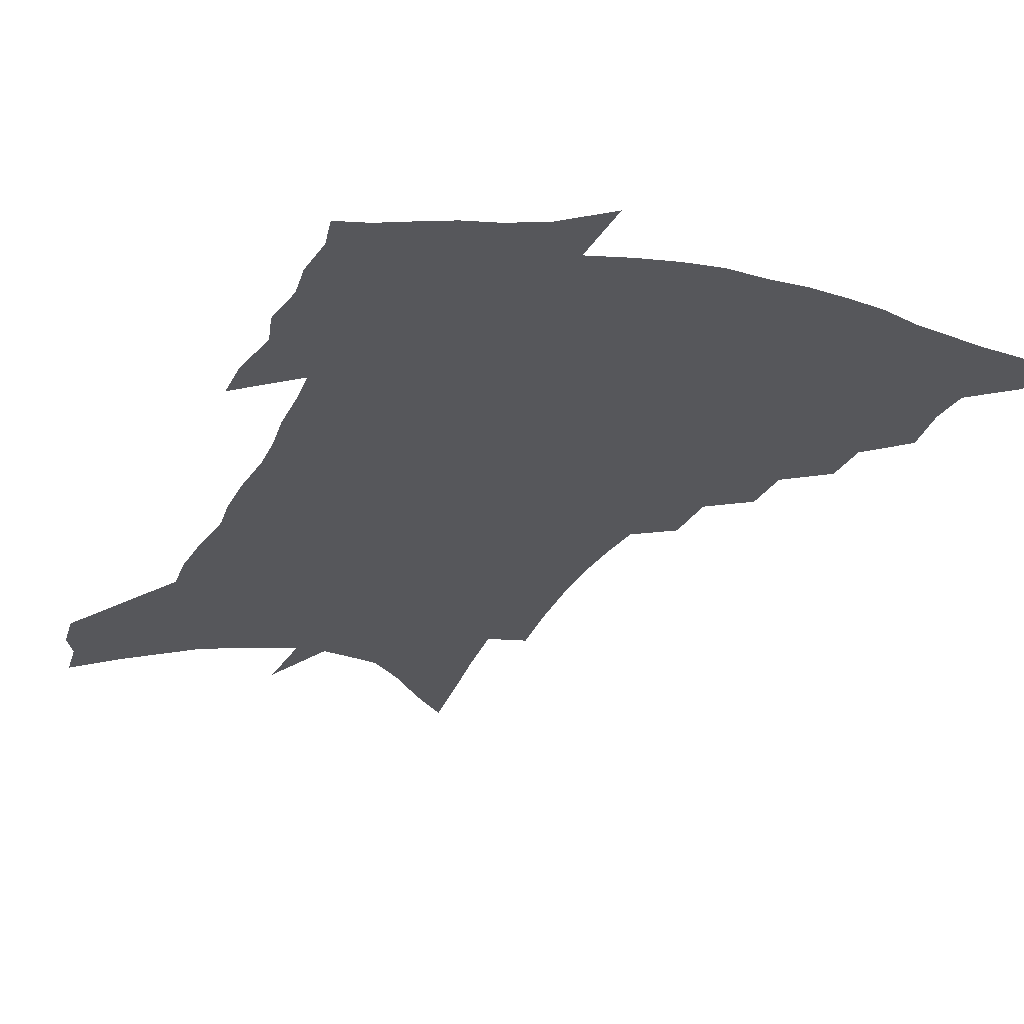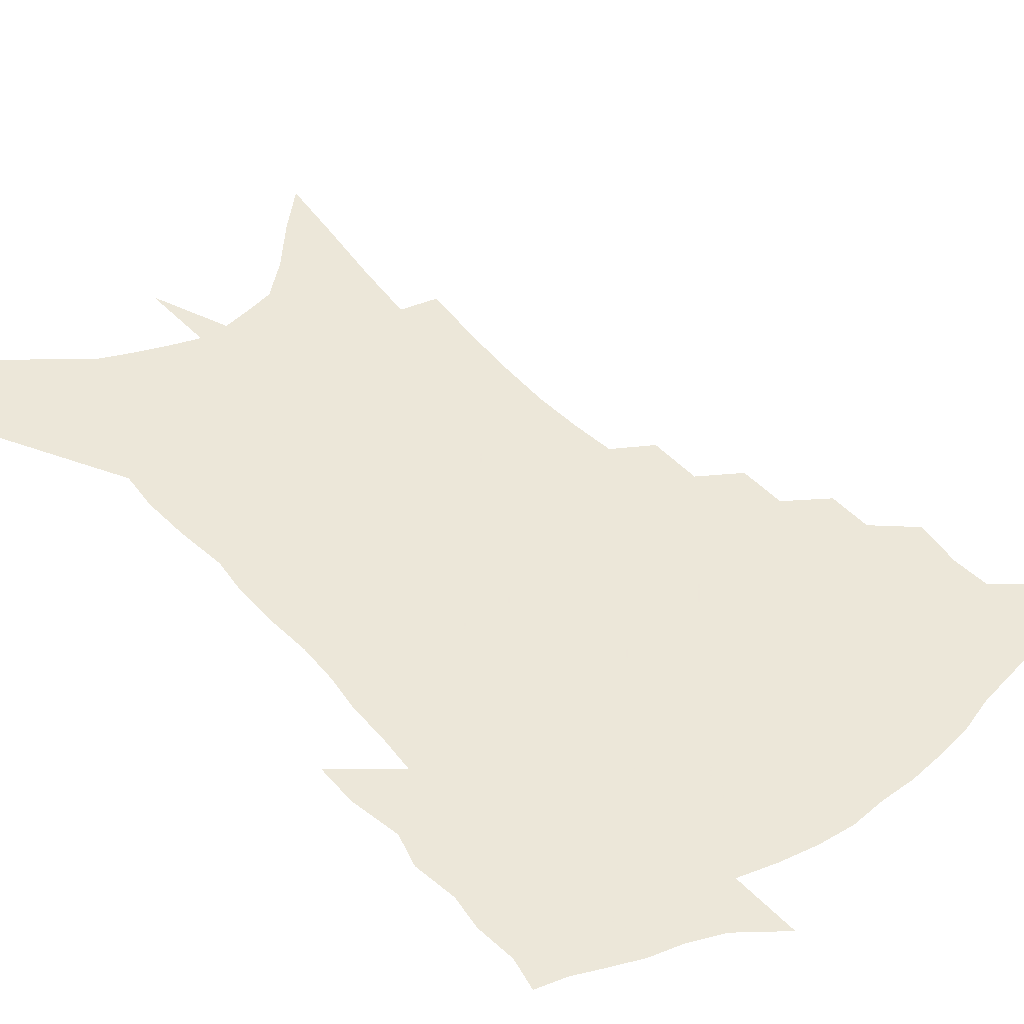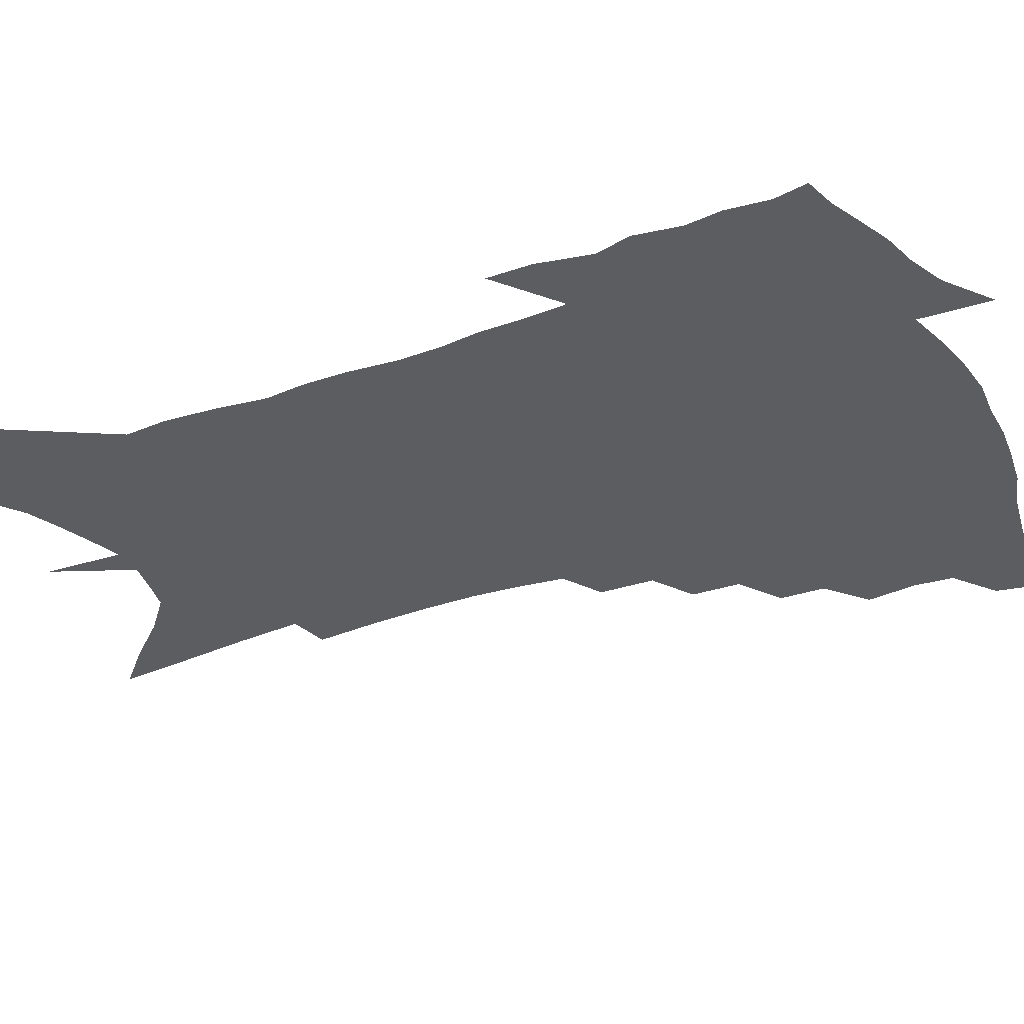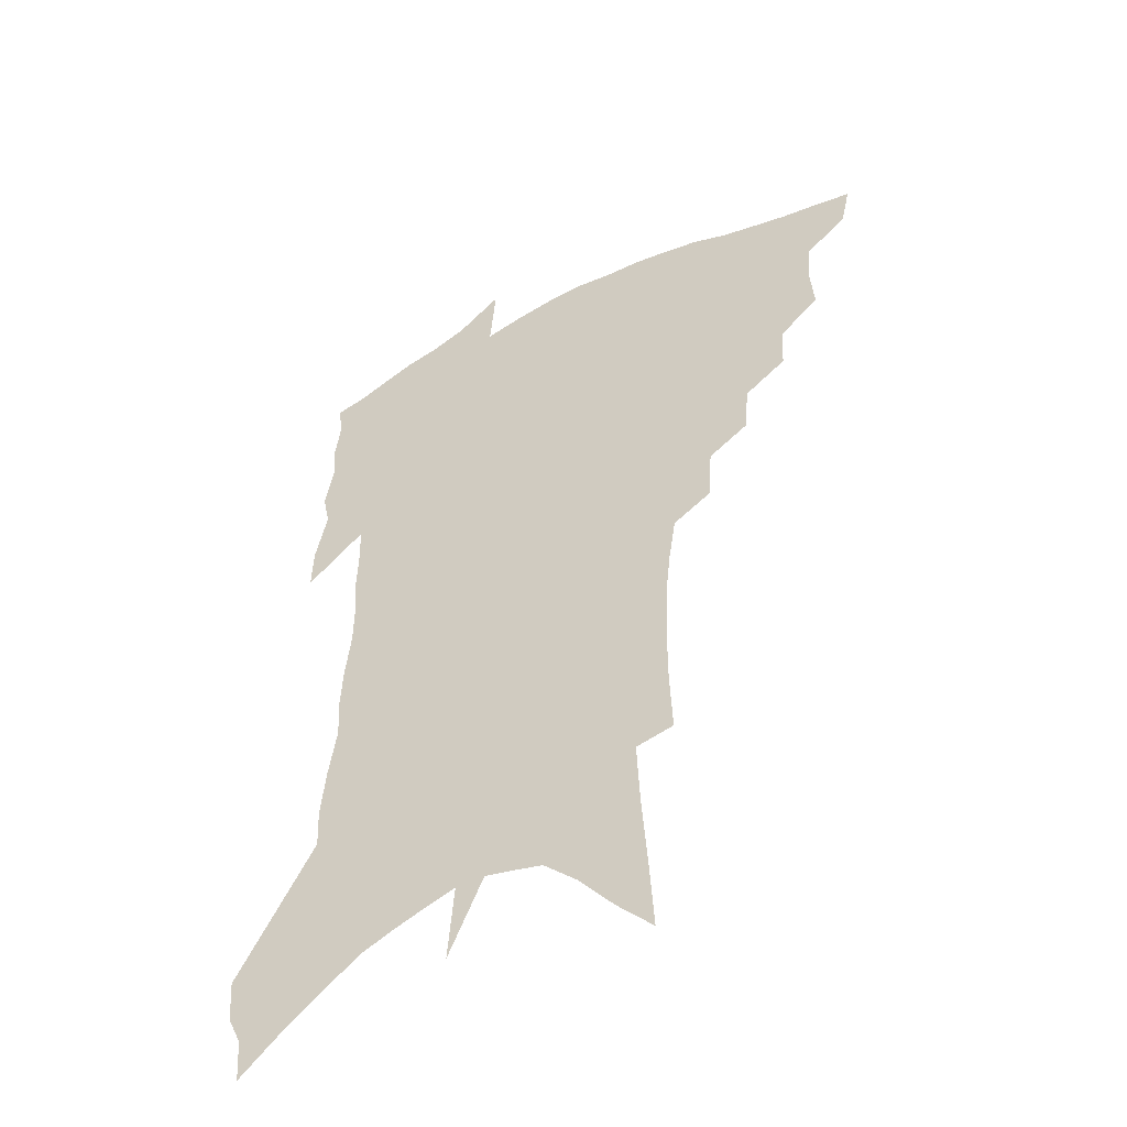
<metadata>
{"format":"obj","ext":"obj","renderer":"f3d","projection":"perspective","resolution":1024,"background":"white","views":[{"elev":-27.2,"azim":160.5,"up":"+Z"},{"elev":49.6,"azim":142.7,"up":"+Z"},{"elev":-35.5,"azim":117.0,"up":"+Z"},{"elev":-47.8,"azim":-151.4,"up":"+Y"}]}
</metadata>
<code>
v 464.5 438.2 0
v 461 453.6 0
v 480.4 393.8 0
v 481.9 412.1 0
v 480.3 426.5 0
v 478.3 440.1 0
v 474.8 455.7 0
v 496.6 364.4 0
v 495.4 381.2 0
v 497.7 401 0
v 496.1 415.2 0
v 494.1 429.2 0
v 491.5 443.2 0
v 489 457.5 0
v 513.9 335.9 0
v 512.6 353.9 0
v 513.5 374 0
v 513.6 390.7 0
v 512.2 404.7 0
v 510.4 418.1 0
v 508.6 431.4 0
v 506.5 444.6 0
v 502.7 460.1 0
v 530.9 305.8 0
v 529.5 326.2 0
v 529.2 346.8 0
v 527.7 362.2 0
v 528.3 380.6 0
v 526.3 393 0
v 525.3 407.1 0
v 523.8 420.4 0
v 521.8 433.6 0
v 519.5 447 0
v 516.3 462.8 0
v 550 195.6 0
v 551 219.5 0
v 551.1 241.3 0
v 550.4 262 0
v 548.4 280 0
v 545.7 297 0
v 544.1 316.8 0
v 542.8 334.8 0
v 542.5 353.2 0
v 541.3 367.7 0
v 540.7 382.6 0
v 539.7 396.1 0
v 538.4 409.2 0
v 536.9 422.3 0
v 535.1 435.8 0
v 532.9 449.8 0
v 529.8 467.3 0
v 559.5 112.9 0
v 561.3 140.2 0
v 563.3 167.6 0
v 564.5 192.2 0
v 564.2 213 0
v 563.8 233.9 0
v 562.8 252.9 0
v 561.1 270.2 0
v 559.1 286.7 0
v 557.5 305.5 0
v 556 322.8 0
v 555.3 340.5 0
v 554.3 355.2 0
v 553.7 370.7 0
v 553.8 386.2 0
v 552.5 398.2 0
v 552.3 411.7 0
v 550.4 424.1 0
v 549 437.1 0
v 546.5 452.2 0
v 543.5 469.6 0
v 573.4 126.7 0
v 576.5 159.8 0
v 576.5 181.5 0
v 576.8 204.4 0
v 575.2 220.3 0
v 575.1 243.3 0
v 573.9 262 0
v 572.8 280.7 0
v 570.1 293.1 0
v 568.8 311.1 0
v 567.8 328.2 0
v 566.8 342.5 0
v 566.8 360.2 0
v 565.9 373.5 0
v 565.6 387.5 0
v 564.4 399.2 0
v 564.6 412.8 0
v 563.5 425.3 0
v 562.3 438.2 0
v 560.5 452.6 0
v 557.3 471.2 0
v 587.5 143.2 0
v 588.6 169.8 0
v 588.6 192.3 0
v 587.6 211 0
v 586.6 230.3 0
v 585.6 248.9 0
v 584.4 267.1 0
v 583 284.1 0
v 581.3 299.2 0
v 580 315.8 0
v 578.9 328.5 0
v 578.6 346.9 0
v 578.1 361.6 0
v 577.5 374.4 0
v 577.4 388.8 0
v 577.4 401.6 0
v 576.9 413.8 0
v 575.9 426.3 0
v 575.4 439 0
v 574.5 452.3 0
v 571.4 471.3 0
v 600.2 154.5 0
v 600 177.4 0
v 599.1 195.7 0
v 598 213.8 0
v 596.9 230.7 0
v 595.8 251.2 0
v 594.7 268.9 0
v 593.4 287.3 0
v 591.9 301.8 0
v 590.8 316.5 0
v 590 332 0
v 589.8 349.5 0
v 589.5 363.9 0
v 589.3 376.4 0
v 589.1 388.9 0
v 589.3 402.3 0
v 589 414.4 0
v 589.2 426.7 0
v 588.7 439.1 0
v 587.4 453.5 0
v 585 472.6 0
v 611.4 156.9 0
v 610.7 178.7 0
v 609.7 199 0
v 608.5 216.6 0
v 607.4 235.4 0
v 606.3 250 0
v 605 269.3 0
v 603.7 289.7 0
v 602.6 304 0
v 601.6 318.6 0
v 601.2 335.2 0
v 600.8 350.1 0
v 600.7 362.9 0
v 600.6 376.8 0
v 600.9 390.4 0
v 601.1 402.7 0
v 601.4 414.7 0
v 601.7 426.9 0
v 601.4 439.7 0
v 600.5 454.3 0
v 599.1 471.3 0
v 622.7 158.9 0
v 621.5 181.5 0
v 620.3 200.5 0
v 618.9 220.6 0
v 617.7 237 0
v 616.6 253.3 0
v 615.5 268.4 0
v 614 290 0
v 613.1 305.5 0
v 612.4 320.5 0
v 612 335.7 0
v 611.6 351 0
v 611.6 363.1 0
v 611.9 378.5 0
v 612.2 390.3 0
v 612.7 403.4 0
v 613.3 414.7 0
v 614.1 426.4 0
v 614.3 439.2 0
v 614.1 453.2 0
v 613.7 468.6 0
v 636.4 129 0
v 634 158.4 0
v 632.6 179.1 0
v 631 200.2 0
v 629.5 219.6 0
v 628.1 238.4 0
v 626.9 255.2 0
v 625.8 270.4 0
v 624.4 290.1 0
v 623.7 304.9 0
v 622.8 322.3 0
v 622.7 335.5 0
v 622.6 349.6 0
v 622.6 363.8 0
v 622.6 378.3 0
v 623.3 389.6 0
v 623.9 401.9 0
v 624.8 414 0
v 625.8 425.7 0
v 627.4 437.5 0
v 628.6 449.8 0
v 628.6 464.7 0
v 626.3 490.8 0
v 646 154.3 0
v 643.7 178.1 0
v 642.1 197.9 0
v 640.5 216.7 0
v 638.8 236.1 0
v 637.2 254.8 0
v 636.3 270.5 0
v 634.9 288.8 0
v 634.6 303 0
v 634.1 318.5 0
v 633.9 332.8 0
v 633.9 346.8 0
v 633.5 362.7 0
v 633.7 376.1 0
v 634.4 388.2 0
v 635.4 399.7 0
v 636.2 412.9 0
v 637.5 424.1 0
v 639.3 436.4 0
v 640.7 448.2 0
v 642.2 461.3 0
v 643.5 478.5 0
v 658.3 149.5 0
v 655.8 172.7 0
v 654 193.1 0
v 651.5 214.5 0
v 650.2 232 0
v 648.1 251.9 0
v 647.1 268.1 0
v 646.5 283.9 0
v 645.8 299.8 0
v 645.5 314.6 0
v 645.5 328.8 0
v 645.4 343.3 0
v 644.8 359.7 0
v 644.9 373.7 0
v 645.6 386.3 0
v 646.4 399.8 0
v 647.5 411.6 0
v 649 423.4 0
v 650.6 434.8 0
v 652.6 446.2 0
v 654.7 458.4 0
v 656.9 473.2 0
v 670.7 144.1 0
v 668.3 166.6 0
v 666.9 185.9 0
v 664.2 207.3 0
v 661.9 227.3 0
v 660.1 245.8 0
v 659.3 262 0
v 658.5 278.3 0
v 657.9 294.1 0
v 657.2 310 0
v 656.1 327.1 0
v 656.6 340.8 0
v 657.3 354.3 0
v 656.9 369.5 0
v 656.6 384.7 0
v 657.4 397.5 0
v 658.6 409.5 0
v 659.9 421.9 0
v 661.8 432.9 0
v 664 444 0
v 666.7 455.3 0
v 669.3 470.1 0
v 685 133.7 0
v 682.3 156.8 0
v 682.9 172.7 0
v 677.9 198.4 0
v 675.8 217.7 0
v 674.3 235.7 0
v 671.9 254.8 0
v 670.9 271.4 0
v 671.7 285.4 0
v 669.7 303.6 0
v 669.7 318.8 0
v 670.2 333 0
v 670.2 348.1 0
v 669.2 364.5 0
v 668.4 380.3 0
v 669.6 393.2 0
v 669.7 407.1 0
v 671.1 418.8 0
v 672.5 431 0
v 675 441.5 0
v 677.8 452.2 0
v 681.3 465.3 0
v 699.9 122.6 0
v 698.6 142.8 0
v 699.6 159 0
v 699.8 176 0
v 693.3 202.5 0
v 693.9 217.5 0
v 692 236 0
v 688.8 256 0
v 689.6 270.2 0
v 688.7 286.9 0
v 686.4 305.6 0
v 686.2 321.3 0
v 687.2 335.6 0
v 686.7 352 0
v 686.9 367.4 0
v 684.3 385.4 0
v 683.5 400.6 0
v 682.5 415.5 0
v 683.9 427.5 0
v 685.5 439 0
v 689.1 449.3 0
v 693 460.3 0
v 716.5 108.2 0
v 717.6 124.7 0
v 722.7 135.4 0
v 723.8 151.5 0
v 709.9 349.8 0
v 709.2 366.3 0
v 704.6 386.2 0
v 707.3 399.1 0
v 704.1 416.1 0
v 705 429.3 0
v 702.8 445.1 0
v 704.6 457.4 0
v 721 496 0
f 5 6 1
f 1 6 2
f 6 7 2
f 9 10 3
f 3 10 4
f 10 11 4
f 4 11 5
f 11 12 5
f 5 12 6
f 12 13 6
f 6 13 7
f 13 14 7
f 16 17 8
f 8 17 9
f 17 18 9
f 9 18 10
f 18 19 10
f 10 19 11
f 19 20 11
f 11 20 12
f 20 21 12
f 12 21 13
f 21 22 13
f 13 22 14
f 22 23 14
f 25 26 15
f 15 26 16
f 26 27 16
f 16 27 17
f 27 28 17
f 17 28 18
f 28 29 18
f 18 29 19
f 29 30 19
f 19 30 20
f 30 31 20
f 20 31 21
f 31 32 21
f 21 32 22
f 32 33 22
f 22 33 23
f 33 34 23
f 40 41 24
f 24 41 25
f 41 42 25
f 25 42 26
f 42 43 26
f 26 43 27
f 43 44 27
f 27 44 28
f 44 45 28
f 28 45 29
f 45 46 29
f 29 46 30
f 46 47 30
f 30 47 31
f 47 48 31
f 31 48 32
f 48 49 32
f 32 49 33
f 49 50 33
f 33 50 34
f 50 51 34
f 55 56 35
f 35 56 36
f 56 57 36
f 36 57 37
f 57 58 37
f 37 58 38
f 58 59 38
f 38 59 39
f 59 60 39
f 39 60 40
f 60 61 40
f 40 61 41
f 61 62 41
f 41 62 42
f 62 63 42
f 42 63 43
f 63 64 43
f 43 64 44
f 64 65 44
f 44 65 45
f 65 66 45
f 45 66 46
f 66 67 46
f 46 67 47
f 67 68 47
f 47 68 48
f 68 69 48
f 48 69 49
f 69 70 49
f 49 70 50
f 70 71 50
f 50 71 51
f 71 72 51
f 52 73 53
f 73 74 53
f 53 74 54
f 74 75 54
f 54 75 55
f 75 76 55
f 55 76 56
f 76 77 56
f 56 77 57
f 77 78 57
f 57 78 58
f 78 79 58
f 58 79 59
f 79 80 59
f 59 80 60
f 80 81 60
f 60 81 61
f 81 82 61
f 61 82 62
f 82 83 62
f 62 83 63
f 83 84 63
f 63 84 64
f 84 85 64
f 64 85 65
f 85 86 65
f 65 86 66
f 86 87 66
f 66 87 67
f 87 88 67
f 67 88 68
f 88 89 68
f 68 89 69
f 89 90 69
f 69 90 70
f 90 91 70
f 70 91 71
f 91 92 71
f 71 92 72
f 92 93 72
f 73 94 74
f 94 95 74
f 74 95 75
f 95 96 75
f 75 96 76
f 96 97 76
f 76 97 77
f 97 98 77
f 77 98 78
f 98 99 78
f 78 99 79
f 99 100 79
f 79 100 80
f 100 101 80
f 80 101 81
f 101 102 81
f 81 102 82
f 102 103 82
f 82 103 83
f 103 104 83
f 83 104 84
f 104 105 84
f 84 105 85
f 105 106 85
f 85 106 86
f 106 107 86
f 86 107 87
f 107 108 87
f 87 108 88
f 108 109 88
f 88 109 89
f 109 110 89
f 89 110 90
f 110 111 90
f 90 111 91
f 111 112 91
f 91 112 92
f 112 113 92
f 92 113 93
f 113 114 93
f 94 115 95
f 115 116 95
f 95 116 96
f 116 117 96
f 96 117 97
f 117 118 97
f 97 118 98
f 118 119 98
f 98 119 99
f 119 120 99
f 99 120 100
f 120 121 100
f 100 121 101
f 121 122 101
f 101 122 102
f 122 123 102
f 102 123 103
f 123 124 103
f 103 124 104
f 124 125 104
f 104 125 105
f 125 126 105
f 105 126 106
f 126 127 106
f 106 127 107
f 127 128 107
f 107 128 108
f 128 129 108
f 108 129 109
f 129 130 109
f 109 130 110
f 130 131 110
f 110 131 111
f 131 132 111
f 111 132 112
f 132 133 112
f 112 133 113
f 133 134 113
f 113 134 114
f 134 135 114
f 115 136 116
f 136 137 116
f 116 137 117
f 137 138 117
f 117 138 118
f 138 139 118
f 118 139 119
f 139 140 119
f 119 140 120
f 140 141 120
f 120 141 121
f 141 142 121
f 121 142 122
f 142 143 122
f 122 143 123
f 143 144 123
f 123 144 124
f 144 145 124
f 124 145 125
f 145 146 125
f 125 146 126
f 146 147 126
f 126 147 127
f 147 148 127
f 127 148 128
f 148 149 128
f 128 149 129
f 149 150 129
f 129 150 130
f 150 151 130
f 130 151 131
f 151 152 131
f 131 152 132
f 152 153 132
f 132 153 133
f 153 154 133
f 133 154 134
f 154 155 134
f 134 155 135
f 155 156 135
f 136 157 137
f 157 158 137
f 137 158 138
f 158 159 138
f 138 159 139
f 159 160 139
f 139 160 140
f 160 161 140
f 140 161 141
f 161 162 141
f 141 162 142
f 162 163 142
f 142 163 143
f 163 164 143
f 143 164 144
f 164 165 144
f 144 165 145
f 165 166 145
f 145 166 146
f 166 167 146
f 146 167 147
f 167 168 147
f 147 168 148
f 168 169 148
f 148 169 149
f 169 170 149
f 149 170 150
f 170 171 150
f 150 171 151
f 171 172 151
f 151 172 152
f 172 173 152
f 152 173 153
f 173 174 153
f 153 174 154
f 174 175 154
f 154 175 155
f 175 176 155
f 155 176 156
f 176 177 156
f 178 179 157
f 157 179 158
f 179 180 158
f 158 180 159
f 180 181 159
f 159 181 160
f 181 182 160
f 160 182 161
f 182 183 161
f 161 183 162
f 183 184 162
f 162 184 163
f 184 185 163
f 163 185 164
f 185 186 164
f 164 186 165
f 186 187 165
f 165 187 166
f 187 188 166
f 166 188 167
f 188 189 167
f 167 189 168
f 189 190 168
f 168 190 169
f 190 191 169
f 169 191 170
f 191 192 170
f 170 192 171
f 192 193 171
f 171 193 172
f 193 194 172
f 172 194 173
f 194 195 173
f 173 195 174
f 195 196 174
f 174 196 175
f 196 197 175
f 175 197 176
f 197 198 176
f 176 198 177
f 198 199 177
f 179 201 180
f 201 202 180
f 180 202 181
f 202 203 181
f 181 203 182
f 203 204 182
f 182 204 183
f 204 205 183
f 183 205 184
f 205 206 184
f 184 206 185
f 206 207 185
f 185 207 186
f 207 208 186
f 186 208 187
f 208 209 187
f 187 209 188
f 209 210 188
f 188 210 189
f 210 211 189
f 189 211 190
f 211 212 190
f 190 212 191
f 212 213 191
f 191 213 192
f 213 214 192
f 192 214 193
f 214 215 193
f 193 215 194
f 215 216 194
f 194 216 195
f 216 217 195
f 195 217 196
f 217 218 196
f 196 218 197
f 218 219 197
f 197 219 198
f 219 220 198
f 198 220 199
f 220 221 199
f 199 221 200
f 221 222 200
f 201 223 202
f 223 224 202
f 202 224 203
f 224 225 203
f 203 225 204
f 225 226 204
f 204 226 205
f 226 227 205
f 205 227 206
f 227 228 206
f 206 228 207
f 228 229 207
f 207 229 208
f 229 230 208
f 208 230 209
f 230 231 209
f 209 231 210
f 231 232 210
f 210 232 211
f 232 233 211
f 211 233 212
f 233 234 212
f 212 234 213
f 234 235 213
f 213 235 214
f 235 236 214
f 214 236 215
f 236 237 215
f 215 237 216
f 237 238 216
f 216 238 217
f 238 239 217
f 217 239 218
f 239 240 218
f 218 240 219
f 240 241 219
f 219 241 220
f 241 242 220
f 220 242 221
f 242 243 221
f 221 243 222
f 243 244 222
f 223 245 224
f 245 246 224
f 224 246 225
f 246 247 225
f 225 247 226
f 247 248 226
f 226 248 227
f 248 249 227
f 227 249 228
f 249 250 228
f 228 250 229
f 250 251 229
f 229 251 230
f 251 252 230
f 230 252 231
f 252 253 231
f 231 253 232
f 253 254 232
f 232 254 233
f 254 255 233
f 233 255 234
f 255 256 234
f 234 256 235
f 256 257 235
f 235 257 236
f 257 258 236
f 236 258 237
f 258 259 237
f 237 259 238
f 259 260 238
f 238 260 239
f 260 261 239
f 239 261 240
f 261 262 240
f 240 262 241
f 262 263 241
f 241 263 242
f 263 264 242
f 242 264 243
f 264 265 243
f 243 265 244
f 265 266 244
f 245 267 246
f 267 268 246
f 246 268 247
f 268 269 247
f 247 269 248
f 269 270 248
f 248 270 249
f 270 271 249
f 249 271 250
f 271 272 250
f 250 272 251
f 272 273 251
f 251 273 252
f 273 274 252
f 252 274 253
f 274 275 253
f 253 275 254
f 275 276 254
f 254 276 255
f 276 277 255
f 255 277 256
f 277 278 256
f 256 278 257
f 278 279 257
f 257 279 258
f 279 280 258
f 258 280 259
f 280 281 259
f 259 281 260
f 281 282 260
f 260 282 261
f 282 283 261
f 261 283 262
f 283 284 262
f 262 284 263
f 284 285 263
f 263 285 264
f 285 286 264
f 264 286 265
f 286 287 265
f 265 287 266
f 287 288 266
f 267 289 268
f 289 290 268
f 268 290 269
f 290 291 269
f 269 291 270
f 291 292 270
f 270 292 271
f 292 293 271
f 271 293 272
f 293 294 272
f 272 294 273
f 294 295 273
f 273 295 274
f 295 296 274
f 274 296 275
f 296 297 275
f 275 297 276
f 297 298 276
f 276 298 277
f 298 299 277
f 277 299 278
f 299 300 278
f 278 300 279
f 300 301 279
f 279 301 280
f 301 302 280
f 280 302 281
f 302 303 281
f 281 303 282
f 303 304 282
f 282 304 283
f 304 305 283
f 283 305 284
f 305 306 284
f 284 306 285
f 306 307 285
f 285 307 286
f 307 308 286
f 286 308 287
f 308 309 287
f 287 309 288
f 309 310 288
f 289 311 290
f 311 312 290
f 290 312 291
f 312 313 291
f 291 313 292
f 313 314 292
f 292 314 293
f 303 315 304
f 315 316 304
f 304 316 305
f 316 317 305
f 305 317 306
f 317 318 306
f 306 318 307
f 318 319 307
f 307 319 308
f 319 320 308
f 308 320 309
f 320 321 309
f 309 321 310
f 321 322 310

</code>
